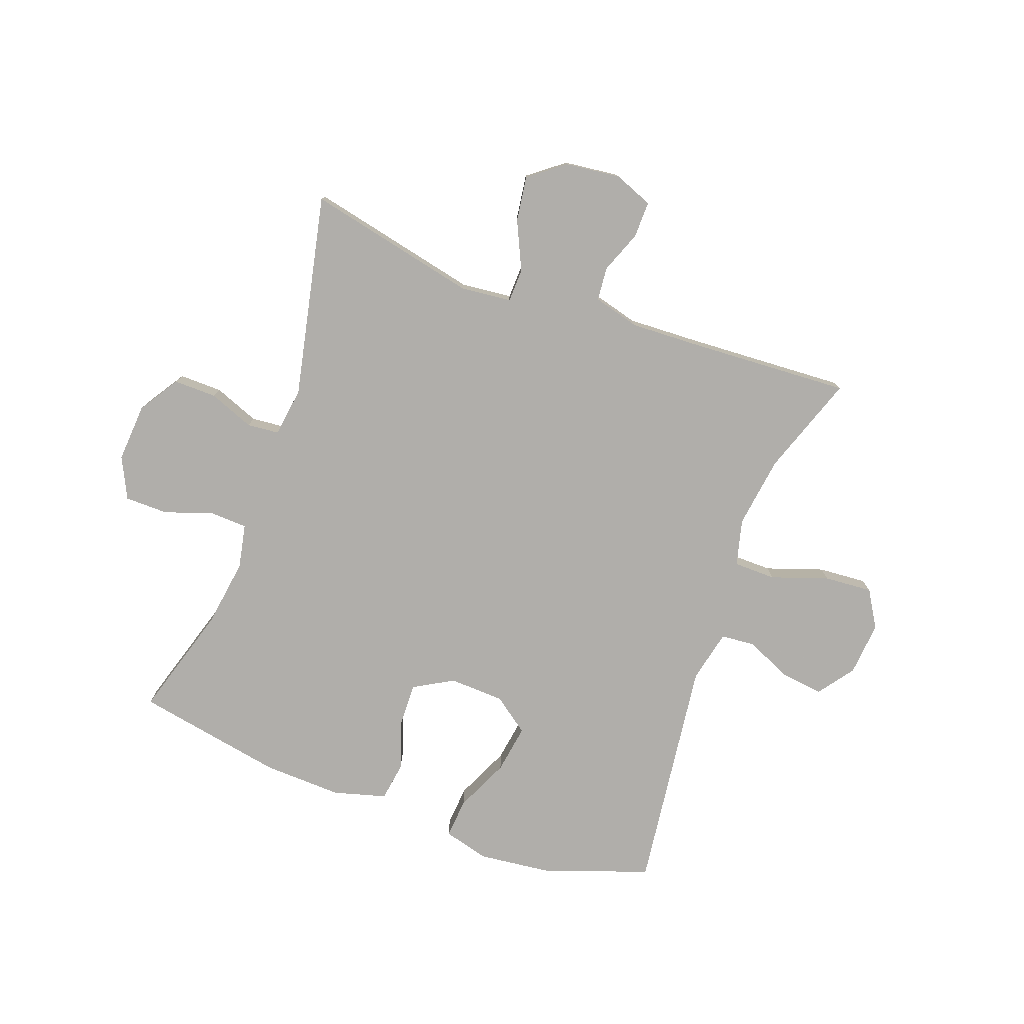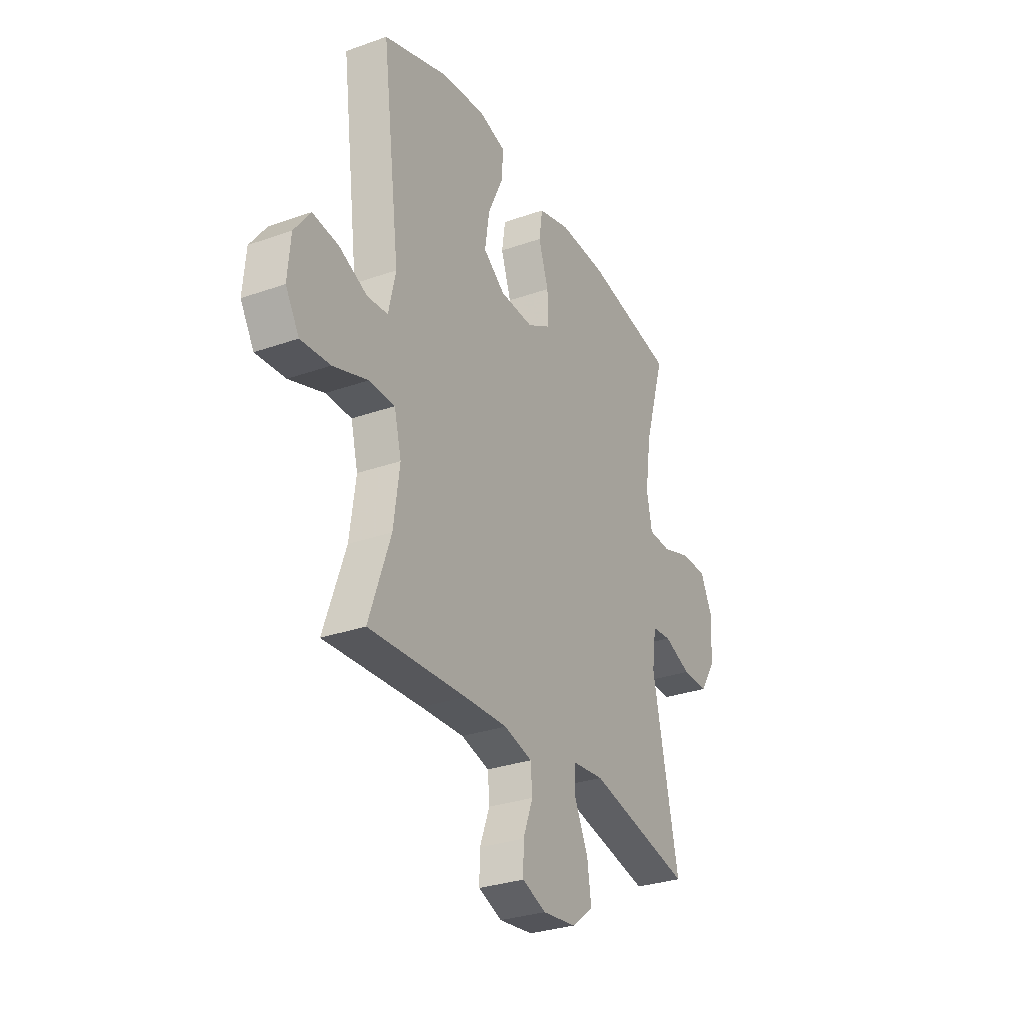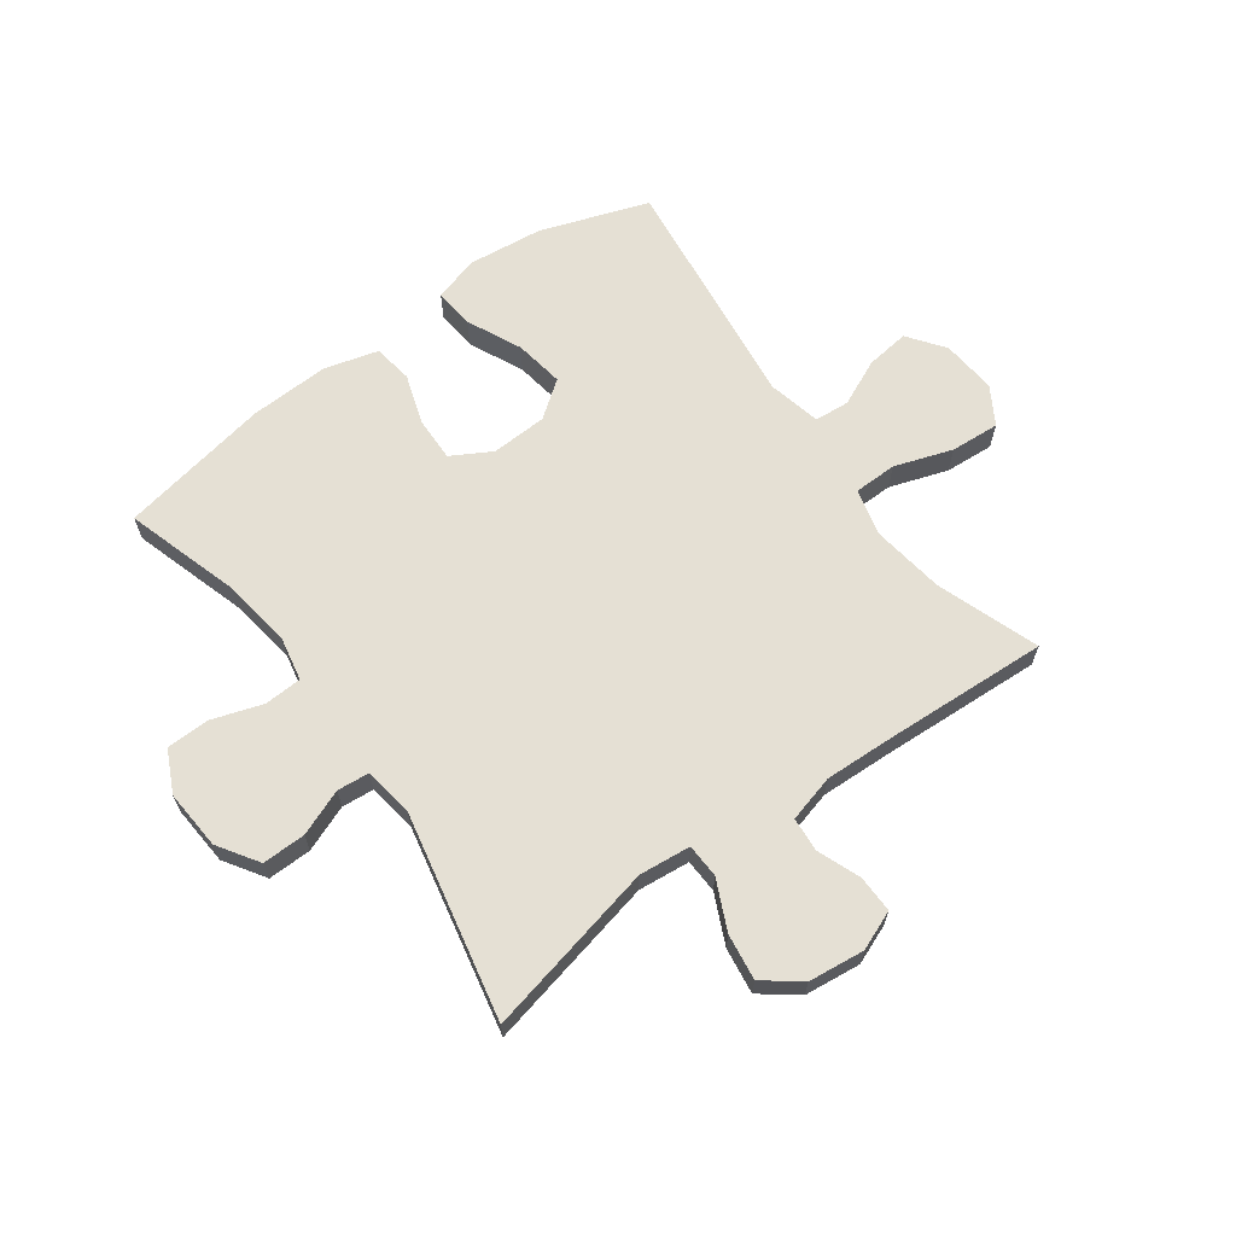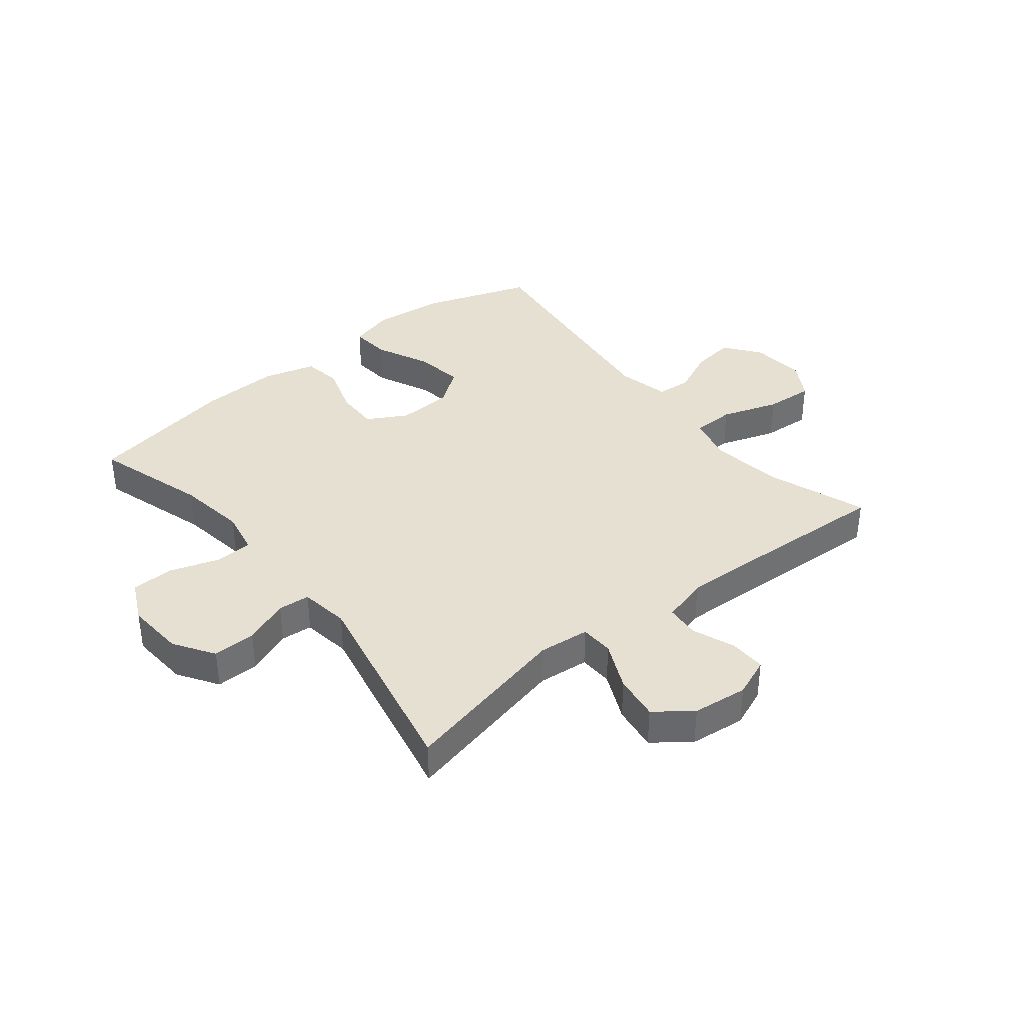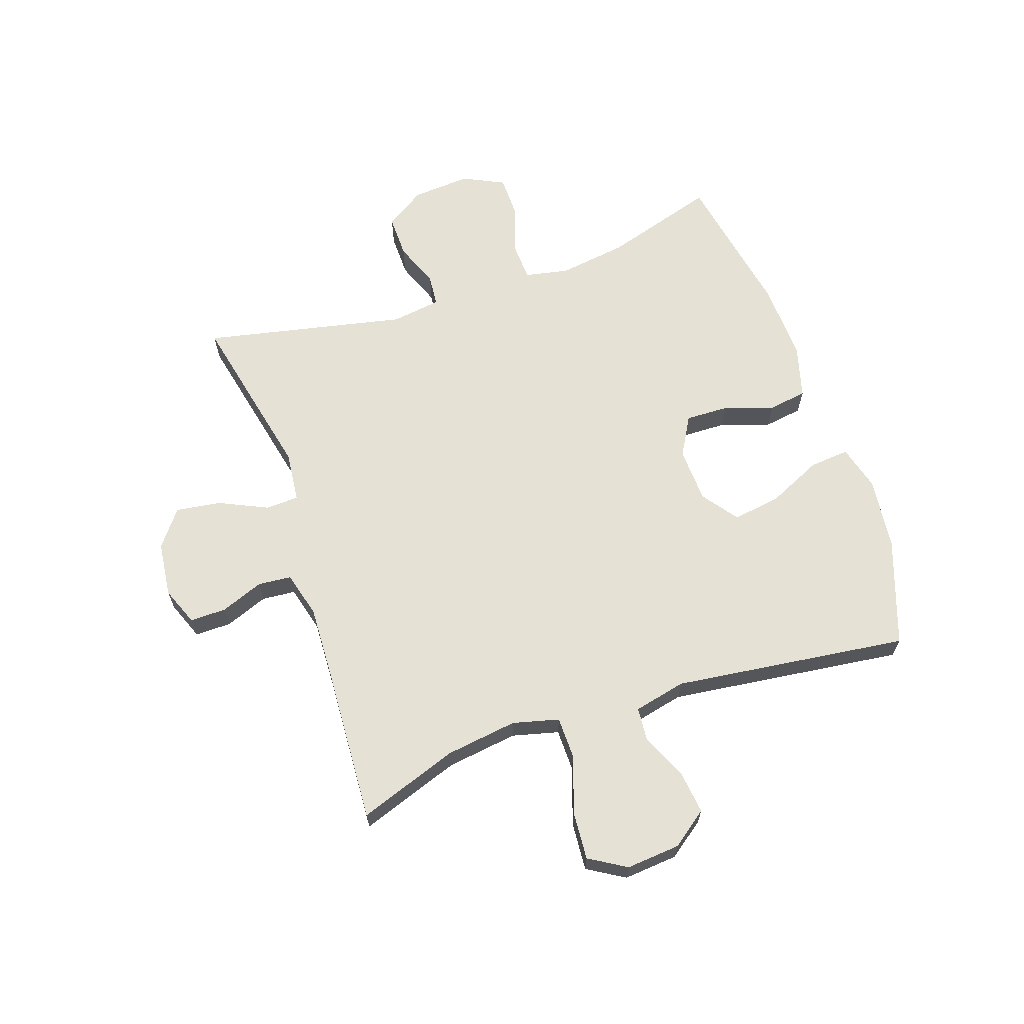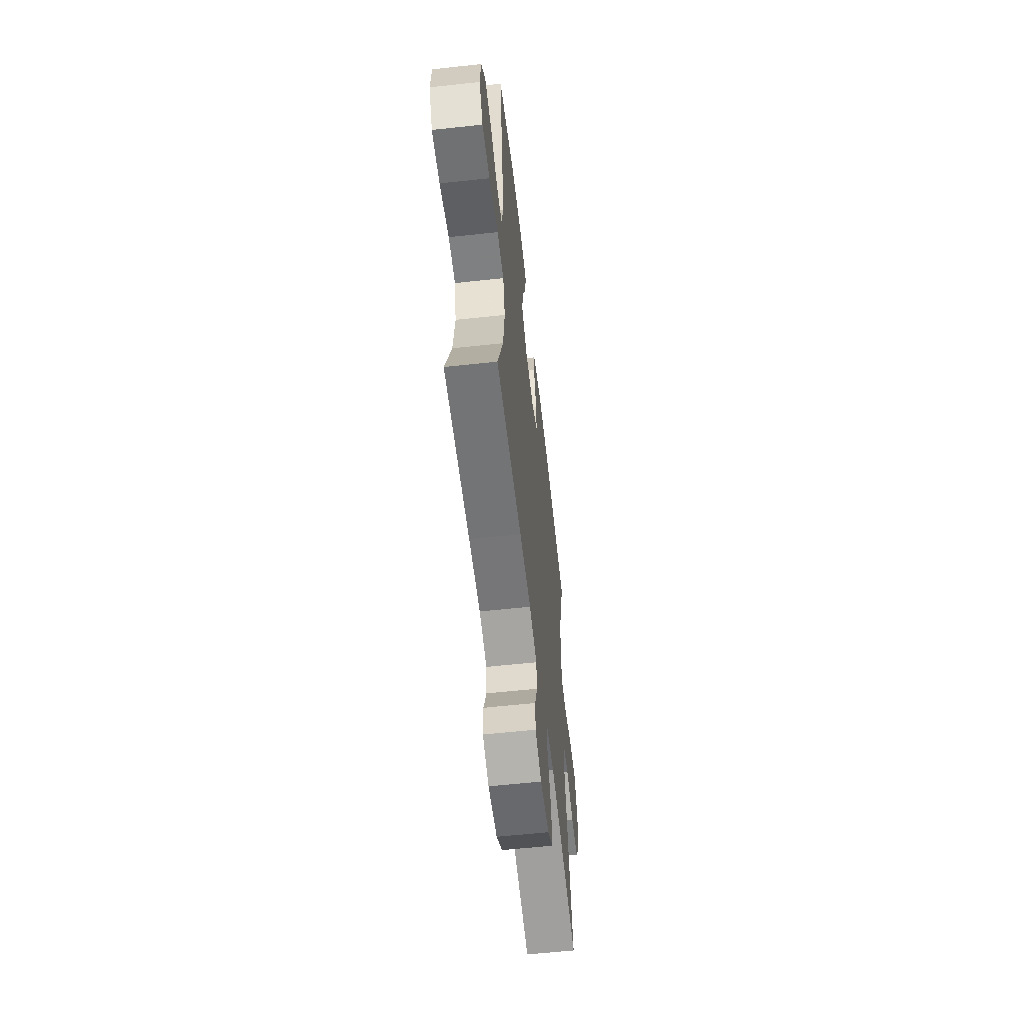
<metadata>
{"format":"obj","ext":"obj","renderer":"f3d","projection":"perspective","resolution":1024,"background":"white","views":[{"elev":-77.9,"azim":160.0,"up":"+Y"},{"elev":-30.1,"azim":-62.7,"up":"+Z"},{"elev":65.3,"azim":143.9,"up":"+Y"},{"elev":37.7,"azim":141.1,"up":"+Y"},{"elev":65.1,"azim":-108.8,"up":"+Y"},{"elev":-59.2,"azim":-83.6,"up":"+Z"}]}
</metadata>
<code>
v 0.5 0.07 -0.5
v 0.209 0.07 -0.436
v 0.122 0.07 -0.445
v 0.12 0.07 -0.502
v 0.158 0.07 -0.584
v 0.169 0.07 -0.661
v 0.108 0.07 -0.708
v 0.014 0.07 -0.719
v -0.052 0.07 -0.693
v -0.051 0.07 -0.631
v -0.023 0.07 -0.558
v -0.028 0.07 -0.501
v -0.107 0.07 -0.48
v -0.228 0.07 -0.485
v -0.5 0.07 -0.5
v -0.44 0.07 -0.329
v -0.423 0.07 -0.207
v -0.443 0.07 -0.128
v -0.515 0.07 -0.127
v -0.612 0.07 -0.16
v -0.694 0.07 -0.166
v -0.732 0.07 -0.103
v -0.724 0.07 -0.011
v -0.679 0.07 0.05
v -0.606 0.07 0.041
v -0.528 0.07 0.006
v -0.47 0.07 0.011
v -0.45 0.07 0.1
v -0.5 0.07 0.5
v -0.319 0.07 0.563
v -0.195 0.07 0.577
v -0.118 0.07 0.556
v -0.124 0.07 0.488
v -0.166 0.07 0.397
v -0.179 0.07 0.314
v -0.118 0.07 0.269
v -0.024 0.07 0.265
v 0.043 0.07 0.303
v 0.041 0.07 0.377
v 0.013 0.07 0.461
v 0.023 0.07 0.527
v 0.113 0.07 0.552
v 0.247 0.07 0.547
v 0.5 0.07 0.5
v 0.442 0.07 0.309
v 0.425 0.07 0.192
v 0.44 0.07 0.117
v 0.503 0.07 0.114
v 0.587 0.07 0.142
v 0.66 0.07 0.141
v 0.694 0.07 0.071
v 0.687 0.07 -0.029
v 0.643 0.07 -0.097
v 0.57 0.07 -0.096
v 0.493 0.07 -0.066
v 0.439 0.07 -0.071
v 0.427 0.07 -0.155
v 0.5 0 -0.5
v 0.209 0 -0.436
v 0.122 0 -0.445
v 0.12 0 -0.502
v 0.158 0 -0.584
v 0.169 0 -0.661
v 0.108 0 -0.708
v 0.014 0 -0.719
v -0.052 0 -0.693
v -0.051 0 -0.631
v -0.023 0 -0.558
v -0.028 0 -0.501
v -0.107 0 -0.48
v -0.228 0 -0.485
v -0.5 0 -0.5
v -0.44 0 -0.329
v -0.423 0 -0.207
v -0.443 0 -0.128
v -0.515 0 -0.127
v -0.612 0 -0.16
v -0.694 0 -0.166
v -0.732 0 -0.103
v -0.724 0 -0.011
v -0.679 0 0.05
v -0.606 0 0.041
v -0.528 0 0.006
v -0.47 0 0.011
v -0.45 0 0.1
v -0.5 0 0.5
v -0.319 0 0.563
v -0.195 0 0.577
v -0.118 0 0.556
v -0.124 0 0.488
v -0.166 0 0.397
v -0.179 0 0.314
v -0.118 0 0.269
v -0.024 0 0.265
v 0.043 0 0.303
v 0.041 0 0.377
v 0.013 0 0.461
v 0.023 0 0.527
v 0.113 0 0.552
v 0.247 0 0.547
v 0.5 0 0.5
v 0.442 0 0.309
v 0.425 0 0.192
v 0.44 0 0.117
v 0.503 0 0.114
v 0.587 0 0.142
v 0.66 0 0.141
v 0.694 0 0.071
v 0.687 0 -0.029
v 0.643 0 -0.097
v 0.57 0 -0.096
v 0.493 0 -0.066
v 0.439 0 -0.071
v 0.427 0 -0.155
f 52 53 54 55
f 52 55 56
f 51 52 56
f 48 49 50 51
f 47 48 51 56
f 46 47 56 57
f 42 43 44 45
f 42 45 46
f 39 40 41 42
f 38 39 42 46
f 37 38 46 57
f 31 32 33 34
f 31 34 35
f 28 29 30 31
f 27 28 31 35
f 23 24 25 26
f 23 26 27
f 22 23 27
f 19 20 21 22
f 18 19 22 27
f 17 18 27 35
f 14 15 16
f 13 14 16 17
f 12 13 17 35
f 8 9 10 11
f 8 11 12
f 4 5 6 7
f 3 4 7 8
f 37 57 1 2
f 36 37 2 3
f 12 35 36
f 3 8 12 36
f 112 111 110 109
f 113 112 109
f 113 109 108
f 108 107 106 105
f 113 108 105 104
f 114 113 104 103
f 102 101 100 99
f 103 102 99
f 99 98 97 96
f 103 99 96 95
f 114 103 95 94
f 91 90 89 88
f 92 91 88
f 88 87 86 85
f 92 88 85 84
f 83 82 81 80
f 84 83 80
f 84 80 79
f 79 78 77 76
f 84 79 76 75
f 92 84 75 74
f 73 72 71
f 74 73 71 70
f 92 74 70 69
f 68 67 66 65
f 69 68 65
f 64 63 62 61
f 65 64 61 60
f 59 58 114 94
f 60 59 94 93
f 93 92 69
f 93 69 65 60
f 1 58 59 2
f 2 59 60 3
f 3 60 61 4
f 4 61 62 5
f 5 62 63 6
f 6 63 64 7
f 7 64 65 8
f 8 65 66 9
f 9 66 67 10
f 10 67 68 11
f 11 68 69 12
f 12 69 70 13
f 13 70 71 14
f 14 71 72 15
f 15 72 73 16
f 16 73 74 17
f 17 74 75 18
f 18 75 76 19
f 19 76 77 20
f 20 77 78 21
f 21 78 79 22
f 22 79 80 23
f 23 80 81 24
f 24 81 82 25
f 25 82 83 26
f 26 83 84 27
f 27 84 85 28
f 28 85 86 29
f 29 86 87 30
f 30 87 88 31
f 31 88 89 32
f 32 89 90 33
f 33 90 91 34
f 34 91 92 35
f 35 92 93 36
f 36 93 94 37
f 37 94 95 38
f 38 95 96 39
f 39 96 97 40
f 40 97 98 41
f 41 98 99 42
f 42 99 100 43
f 43 100 101 44
f 44 101 102 45
f 45 102 103 46
f 46 103 104 47
f 47 104 105 48
f 48 105 106 49
f 49 106 107 50
f 50 107 108 51
f 51 108 109 52
f 52 109 110 53
f 53 110 111 54
f 54 111 112 55
f 55 112 113 56
f 56 113 114 57
f 57 114 58 1

</code>
